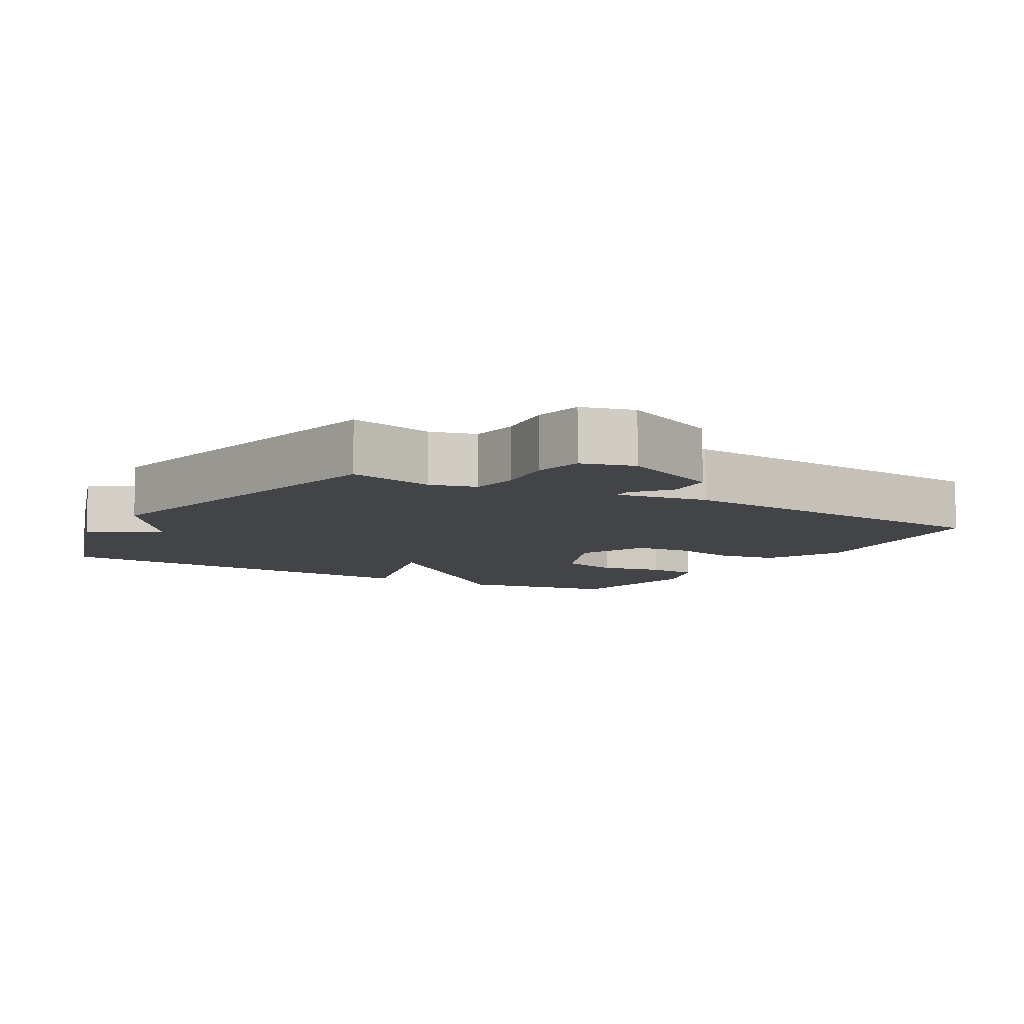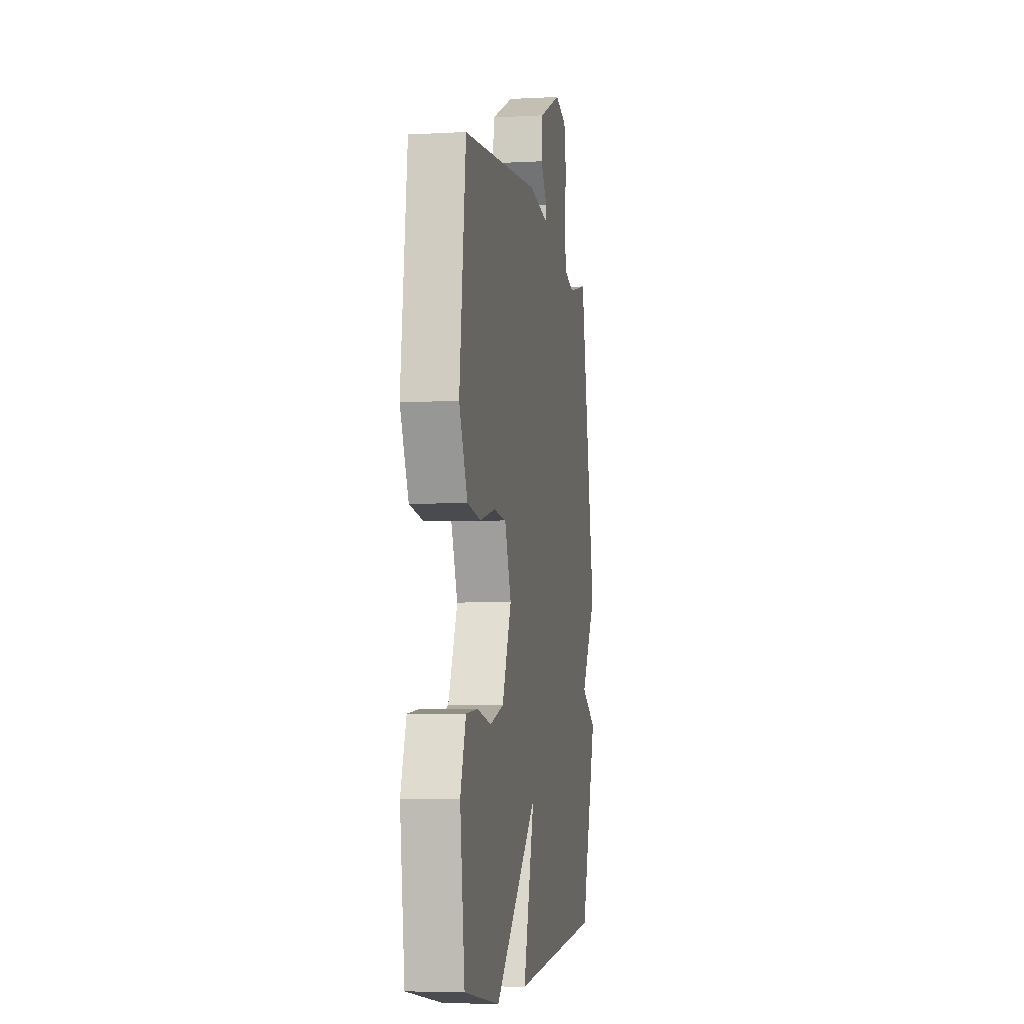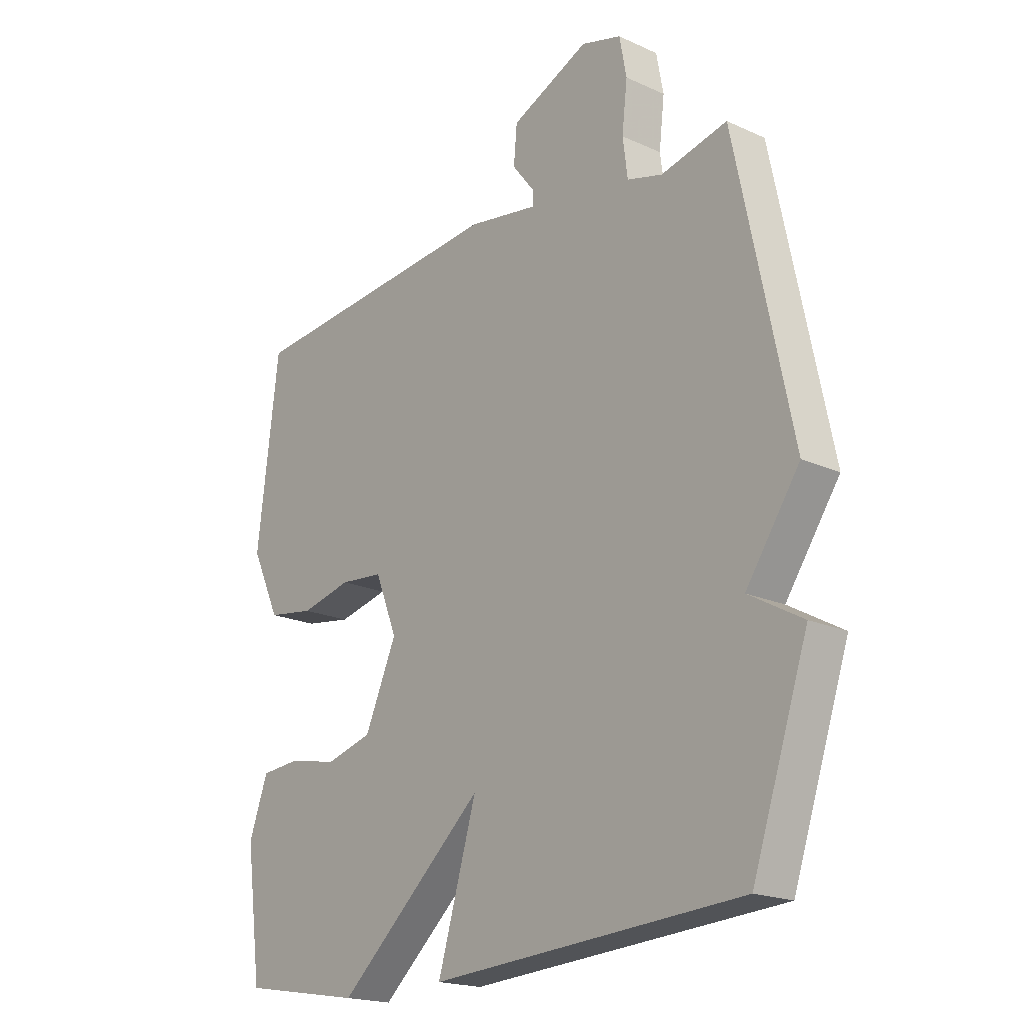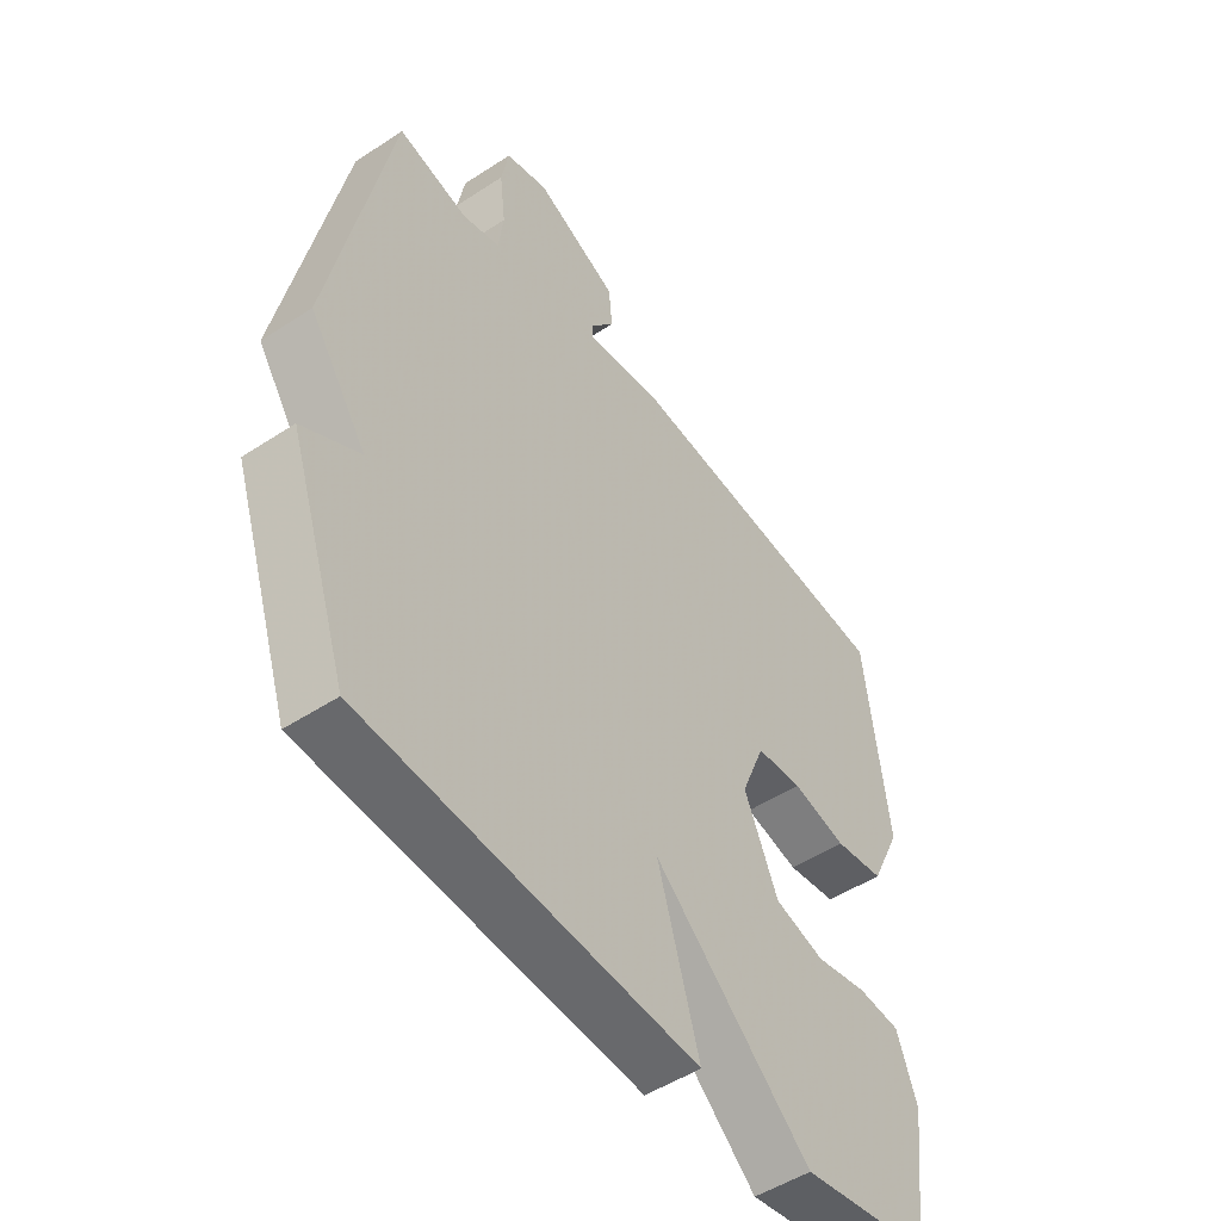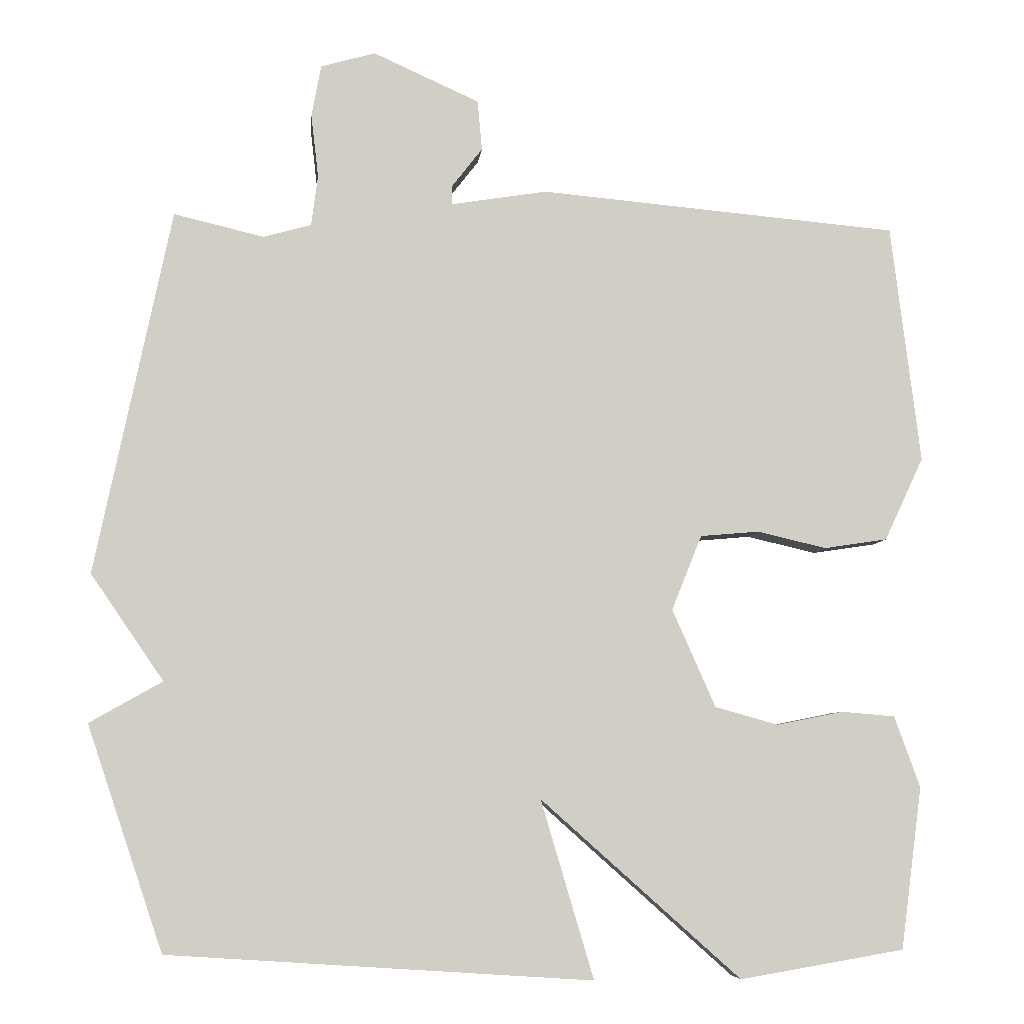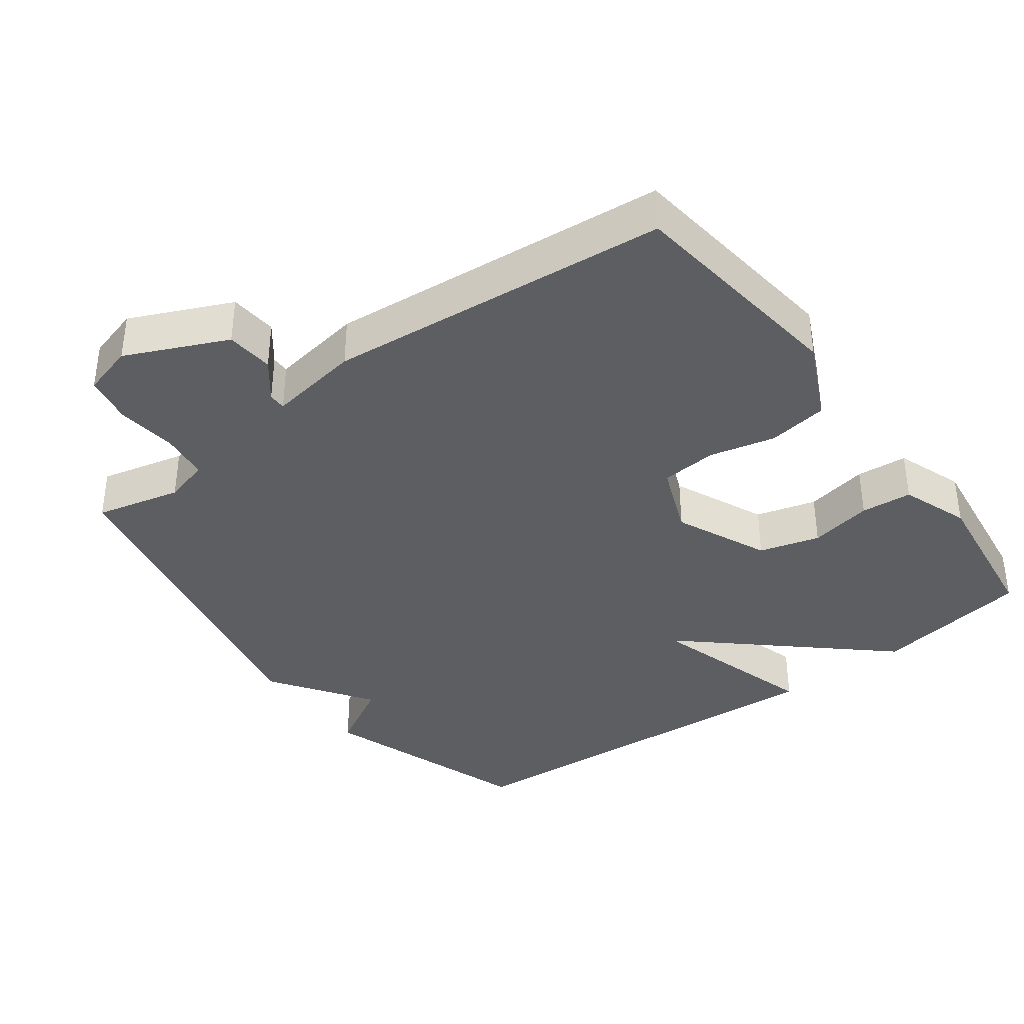
<metadata>
{"format":"obj","ext":"obj","renderer":"f3d","projection":"perspective","resolution":1024,"background":"white","views":[{"elev":-8.1,"azim":-30.5,"up":"+Y"},{"elev":-5.2,"azim":99.6,"up":"+Z"},{"elev":-19.3,"azim":-130.4,"up":"+Z"},{"elev":-50.0,"azim":-54.2,"up":"+Z"},{"elev":-6.5,"azim":-5.6,"up":"+Z"},{"elev":-37.8,"azim":36.6,"up":"+Y"}]}
</metadata>
<code>
v -0.5 0.07 0.5
v -0.378 0.07 0.471
v -0.313 0.07 0.489
v -0.304 0.07 0.558
v -0.314 0.07 0.644
v -0.301 0.07 0.714
v -0.227 0.07 0.735
v -0.083 0.07 0.67
v -0.077 0.07 0.602
v -0.119 0.07 0.548
v -0.119 0.07 0.523
v 0.012 0.07 0.544
v 0.5 0.07 0.5
v 0.54 0.07 0.175
v 0.487 0.07 0.062
v 0.401 0.07 0.049
v 0.307 0.07 0.071
v 0.227 0.07 0.064
v 0.186 0.07 -0.038
v 0.245 0.07 -0.171
v 0.331 0.07 -0.195
v 0.421 0.07 -0.177
v 0.494 0.07 -0.183
v 0.529 0.07 -0.28
v 0.5 0.07 -0.5
v 0.276 0.07 -0.538
v 0.004 0.07 -0.296
v 0.076 0.07 -0.538
v -0.5 0.07 -0.5
v -0.603 0.07 -0.195
v -0.504 0.07 -0.139
v -0.603 0.07 0.005
v -0.5 0 0.5
v -0.378 0 0.471
v -0.313 0 0.489
v -0.304 0 0.558
v -0.314 0 0.644
v -0.301 0 0.714
v -0.227 0 0.735
v -0.083 0 0.67
v -0.077 0 0.602
v -0.119 0 0.548
v -0.119 0 0.523
v 0.012 0 0.544
v 0.5 0 0.5
v 0.54 0 0.175
v 0.487 0 0.062
v 0.401 0 0.049
v 0.307 0 0.071
v 0.227 0 0.064
v 0.186 0 -0.038
v 0.245 0 -0.171
v 0.331 0 -0.195
v 0.421 0 -0.177
v 0.494 0 -0.183
v 0.529 0 -0.28
v 0.5 0 -0.5
v 0.276 0 -0.538
v 0.004 0 -0.296
v 0.076 0 -0.538
v -0.5 0 -0.5
v -0.603 0 -0.195
v -0.504 0 -0.139
v -0.603 0 0.005
f 31 32 1 2
f 29 30 31
f 28 29 31
f 27 28 31
f 27 31 2 3
f 25 26 27
f 24 25 27
f 23 24 27
f 22 23 27
f 21 22 27
f 20 21 27
f 27 3 4
f 20 27 4
f 19 20 4
f 4 5 6
f 19 4 6
f 18 19 6
f 17 18 6
f 15 16 17
f 14 15 17
f 13 14 17
f 12 13 17
f 11 12 17
f 11 17 6
f 10 11 6 7
f 7 8 9 10
f 34 33 64 63
f 63 62 61
f 63 61 60
f 63 60 59
f 35 34 63 59
f 59 58 57
f 59 57 56
f 59 56 55
f 59 55 54
f 59 54 53
f 59 53 52
f 36 35 59
f 36 59 52
f 36 52 51
f 38 37 36
f 38 36 51
f 38 51 50
f 38 50 49
f 49 48 47
f 49 47 46
f 49 46 45
f 49 45 44
f 49 44 43
f 38 49 43
f 39 38 43 42
f 42 41 40 39
f 1 33 34 2
f 2 34 35 3
f 3 35 36 4
f 4 36 37 5
f 5 37 38 6
f 6 38 39 7
f 7 39 40 8
f 8 40 41 9
f 9 41 42 10
f 10 42 43 11
f 11 43 44 12
f 12 44 45 13
f 13 45 46 14
f 14 46 47 15
f 15 47 48 16
f 16 48 49 17
f 17 49 50 18
f 18 50 51 19
f 19 51 52 20
f 20 52 53 21
f 21 53 54 22
f 22 54 55 23
f 23 55 56 24
f 24 56 57 25
f 25 57 58 26
f 26 58 59 27
f 27 59 60 28
f 28 60 61 29
f 29 61 62 30
f 30 62 63 31
f 31 63 64 32
f 32 64 33 1

</code>
